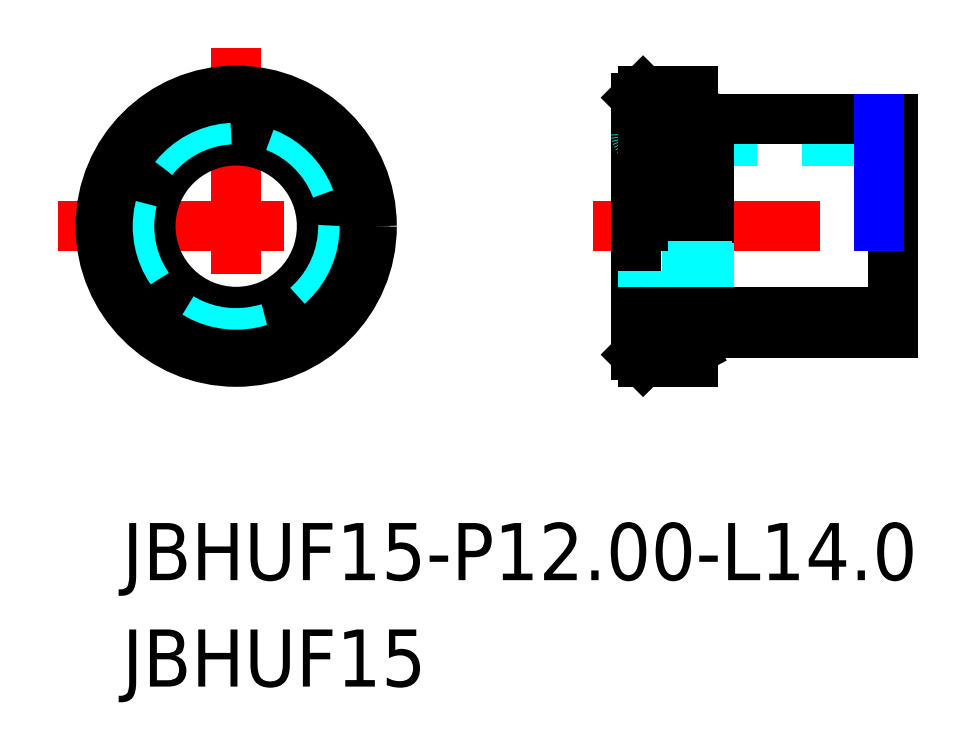
<metadata>
{"format":"dxf","ext":"dxf","renderer":"ezdxf+matplotlib","layout":"modelspace","background":"white","min_lineweight":24,"dpi":150}
</metadata>
<code>
0
SECTION
2
ENTITIES
0
TEXT
8
MSM_PART_NUMBER
10
1.704
20
-12.75
30
0
40
4
1
JBHUF15
0
TEXT
8
MSM_PART_NUMBER
10
1.704
20
-5.295
30
0
40
4
1
JBHUF15-P12-L14
0
LINE
8
MSM_CENTER
10
-2.814
20
19.5
30
0
11
22.19
21
19.5
31
0
0
LINE
8
MSM_CENTER
10
9.686
20
32
30
0
11
9.686
21
7
31
0
0
LINE
8
MSM_CENTER
10
34.69
20
19.5
30
0
11
58.69
21
19.5
31
0
0
CIRCLE
8
MSM_CONTINUOUS
10
9.686
20
19.5
30
0
40
9.5
0
CIRCLE
8
MSM_CONTINUOUS
10
9.686
20
19.5
30
0
40
6
0
CIRCLE
8
MSM_DASHED
10
9.686
20
19.5
30
0
40
7.5
0
LINE
8
MSM_CONTINUOUS
10
37.69
20
28.5
30
0
11
37.69
21
10.5
31
0
0
LINE
8
MSM_DASHED
10
55.69
20
25.5
30
0
11
38.19
21
25.5
31
0
0
ARC
8
MSM_DASHED
10
38.19
20
26
30
0
40
0.5
50
180
51
270
0
LINE
8
MSM_DASHED
10
41.29
20
27.3
30
0
11
41.29
21
11.7
31
0
0
ARC
8
MSM_DASHED
10
41.69
20
27.3
30
0
40
0.4
50
152.5
51
270
0
LINE
8
MSM_DASHED
10
41.69
20
28.17
30
0
11
41.33
21
27.48
31
0
0
LINE
8
MSM_DASHED
10
41.33
20
27.48
30
0
11
41.33
21
11.52
31
0
0
LINE
8
MSM_CONTINUOUS
10
42.69
20
26.9
30
0
11
41.69
21
26.9
31
0
0
LINE
8
MSM_CONTINUOUS
10
55.69
20
27
30
0
11
42.79
21
27
31
0
0
LINE
8
MSM_CONTINUOUS
10
55.69
20
27
30
0
11
55.69
21
12
31
0
0
LINE
8
MSM_CONTINUOUS
10
42.79
20
27
30
0
11
42.69
21
26.9
31
0
0
LINE
8
MSM_CONTINUOUS
10
42.79
20
27
30
0
11
42.79
21
19.5
31
0
0
LINE
8
MSM_CONTINUOUS
10
42.69
20
26.9
30
0
11
42.69
21
19.5
31
0
0
LINE
8
MSM_CONTINUOUS
10
38.19
20
29
30
0
11
37.69
21
28.5
31
0
0
LINE
8
MSM_CONTINUOUS
10
41.69
20
29
30
0
11
38.19
21
29
31
0
0
LINE
8
MSM_CONTINUOUS
10
41.69
20
29
30
0
11
41.69
21
19.5
31
0
0
LINE
8
MSM_CONTINUOUS
10
38.19
20
29
30
0
11
38.19
21
19.5
31
0
0
LINE
8
MSM_DASHED
10
41.69
20
12.1
30
0
11
41.69
21
19.5
31
0
0
LINE
8
MSM_DASHED
10
42.69
20
12.1
30
0
11
42.69
21
19.5
31
0
0
LINE
8
MSM_DASHED
10
42.79
20
12
30
0
11
42.79
21
19.5
31
0
0
LINE
8
MSM_DASHED
10
38.19
20
10
30
0
11
38.19
21
19.5
31
0
0
LINE
8
MSM_CONTINUOUS
10
41.69
20
10
30
0
11
41.69
21
10.83
31
0
0
LINE
8
MSM_CONTINUOUS
10
38.19
20
13.5
30
0
11
55.69
21
13.5
31
0
0
ARC
8
MSM_CONTINUOUS
10
38.19
20
13
30
0
40
0.5
50
90
51
180
0
LINE
8
MSM_CONTINUOUS
10
42.79
20
12
30
0
11
55.69
21
12
31
0
0
LINE
8
MSM_CONTINUOUS
10
41.69
20
12.1
30
0
11
42.69
21
12.1
31
0
0
ARC
8
MSM_CONTINUOUS
10
41.69
20
11.7
30
0
40
0.4
50
180
51
207.5
0
ARC
8
MSM_CONTINUOUS
10
41.69
20
11.7
30
0
40
0.4
50
90
51
180
0
LINE
8
MSM_CONTINUOUS
10
42.69
20
12.1
30
0
11
42.79
21
12
31
0
0
LINE
8
MSM_CONTINUOUS
10
41.69
20
12.1
30
0
11
41.69
21
10.83
31
0
0
LINE
8
MSM_CONTINUOUS
10
41.69
20
10.83
30
0
11
41.33
21
11.52
31
0
0
LINE
8
MSM_CONTINUOUS
10
38.19
20
10
30
0
11
41.69
21
10
31
0
0
LINE
8
MSM_CONTINUOUS
10
37.69
20
10.5
30
0
11
38.19
21
10
31
0
0
CIRCLE
8
MSM_CONTINUOUS
10
9.686
20
19.5
30
0
40
9
0
LINE
8
MUM_NARROW
10
54.69
20
27
30
0
11
54.69
21
19.5
31
0
0
ENDSEC
0
EOF

</code>
